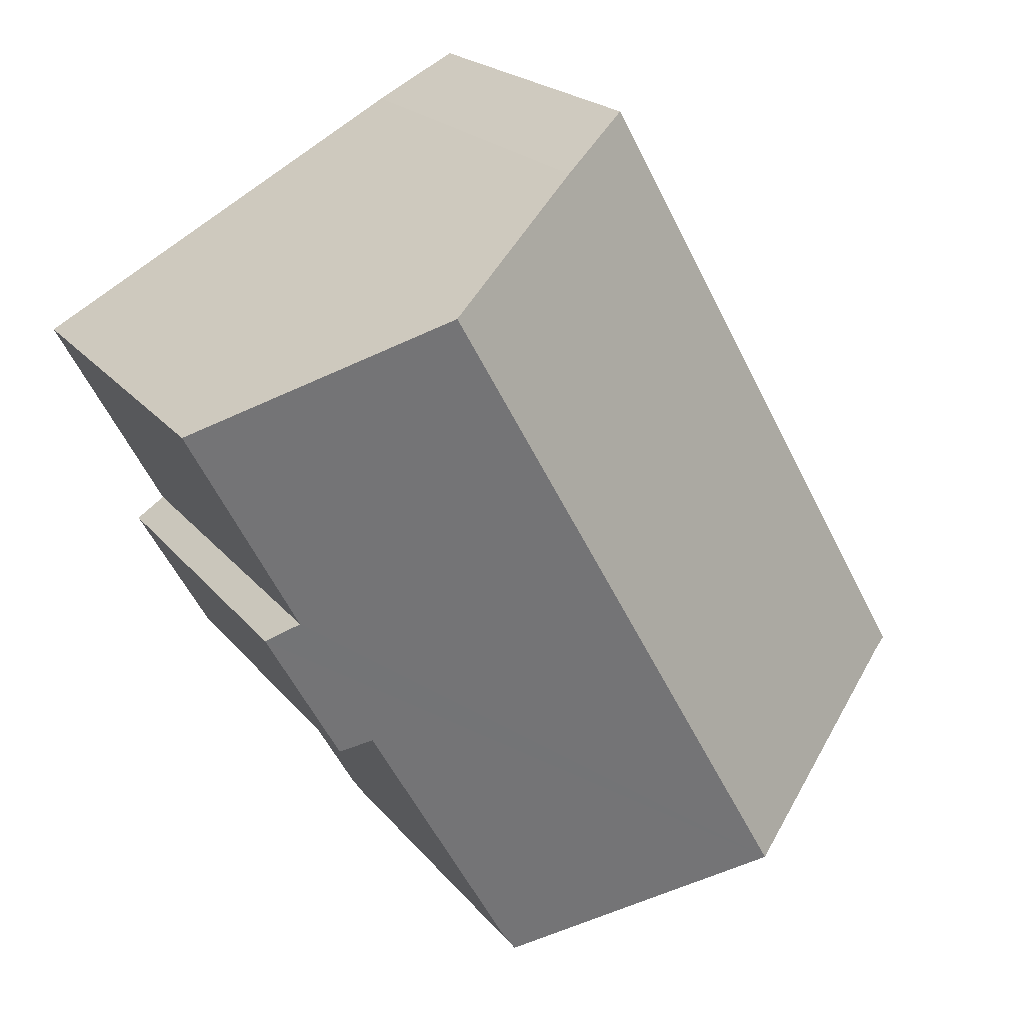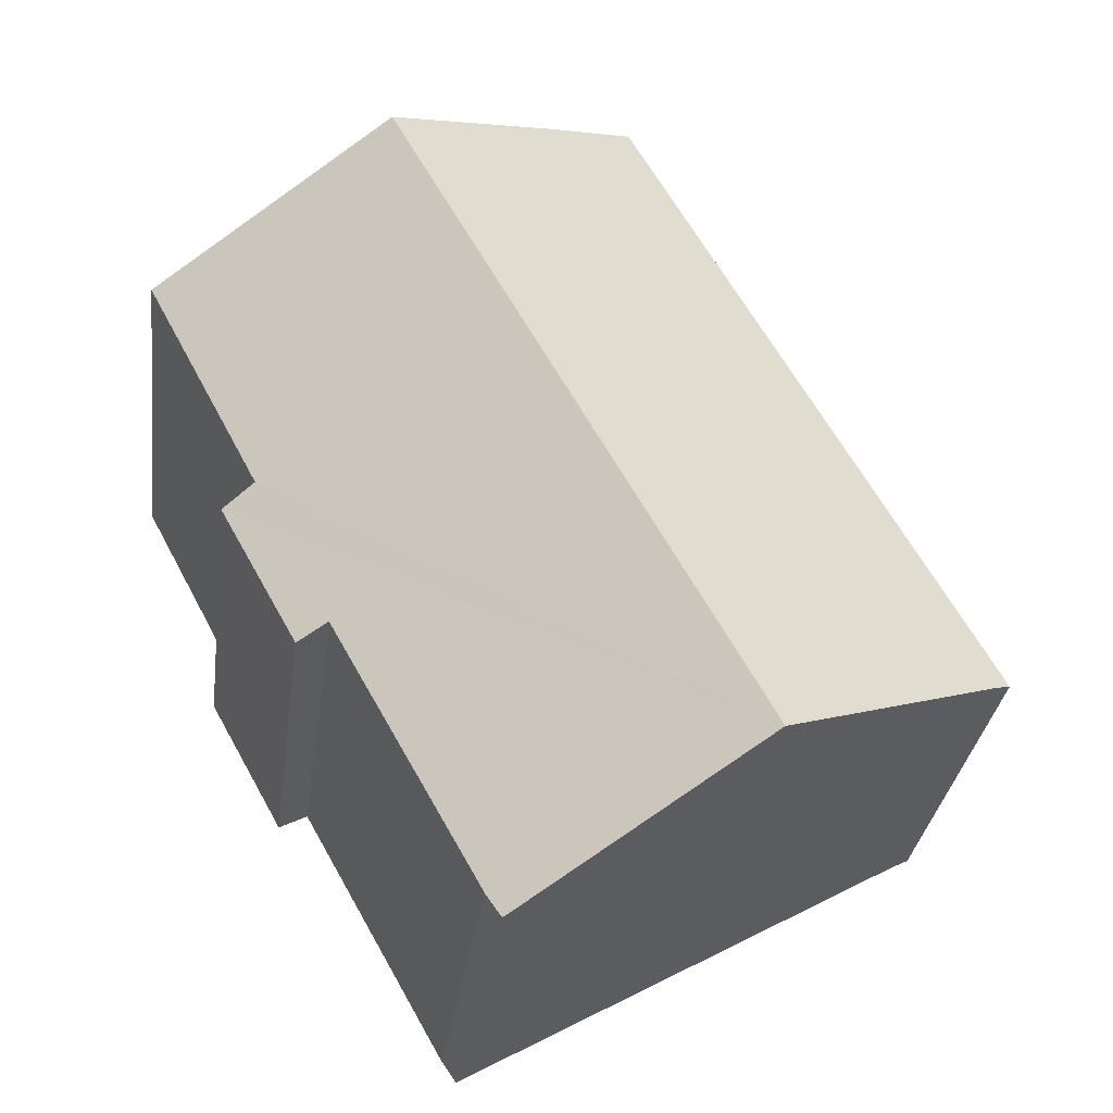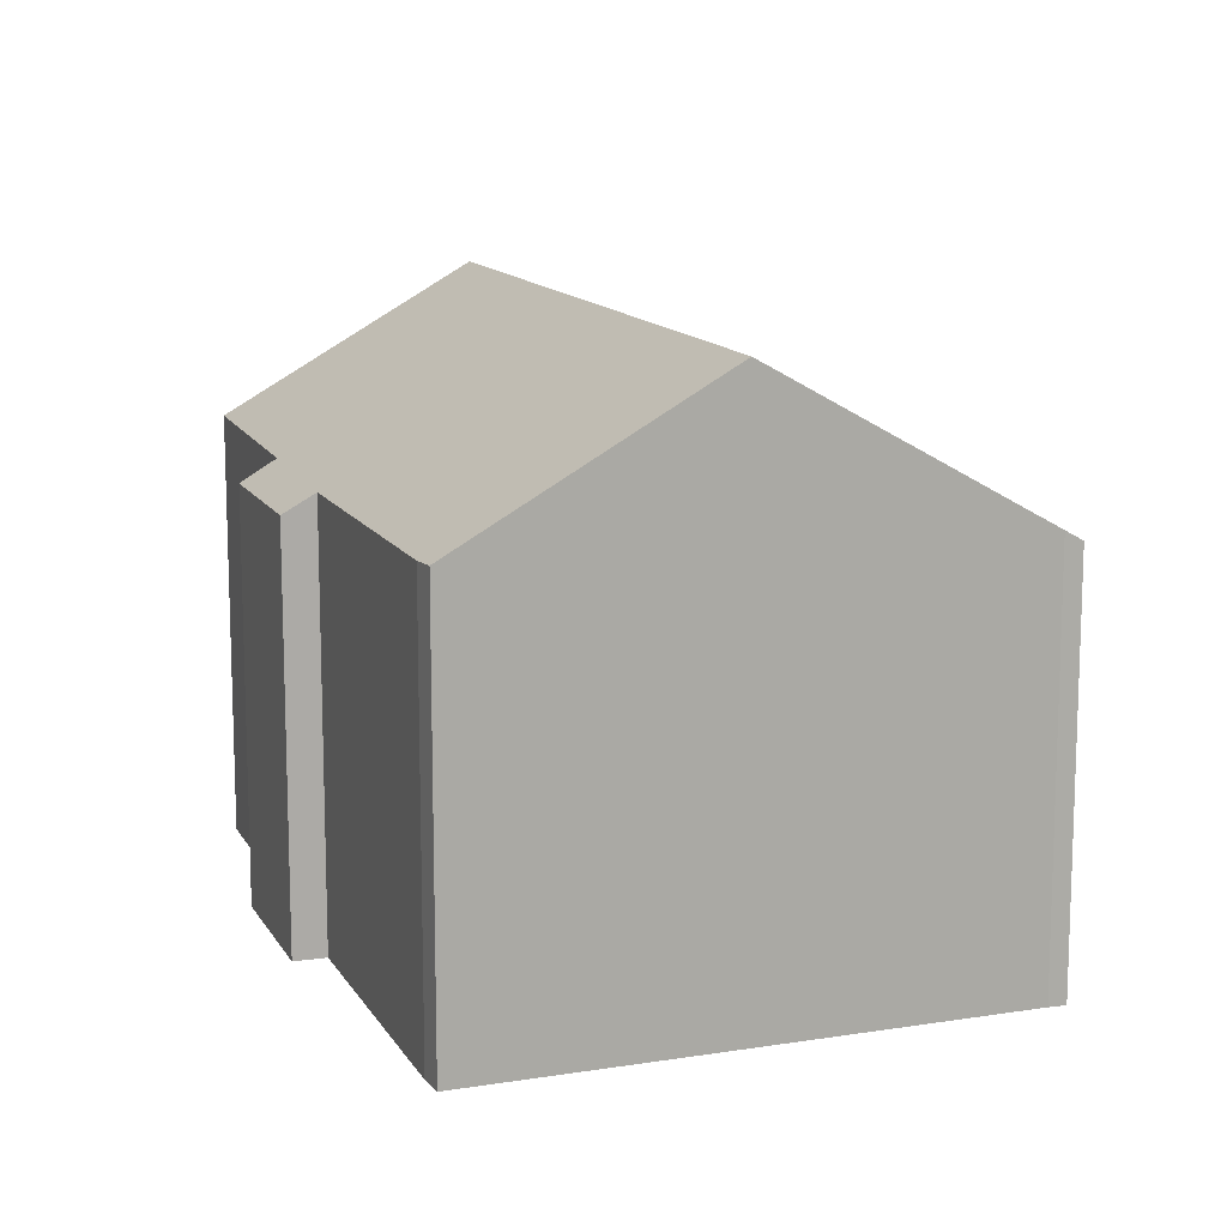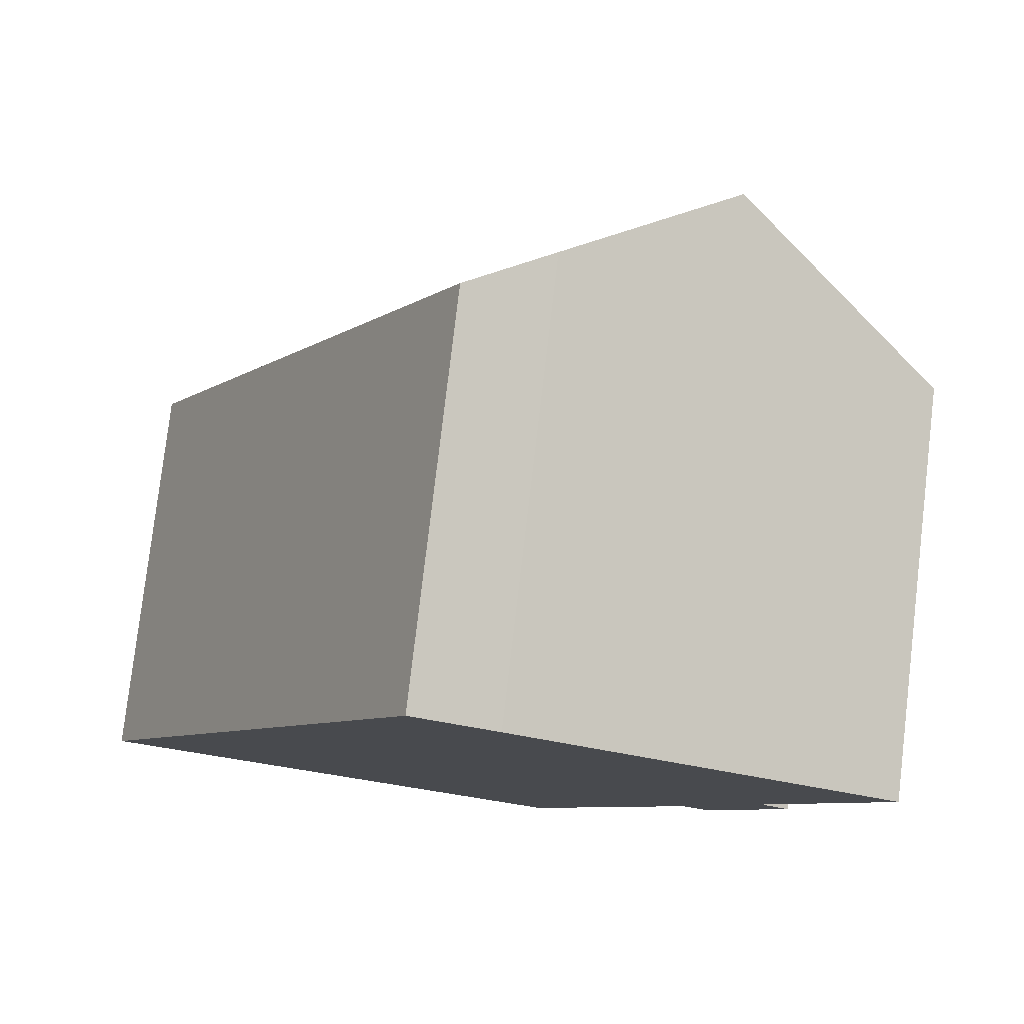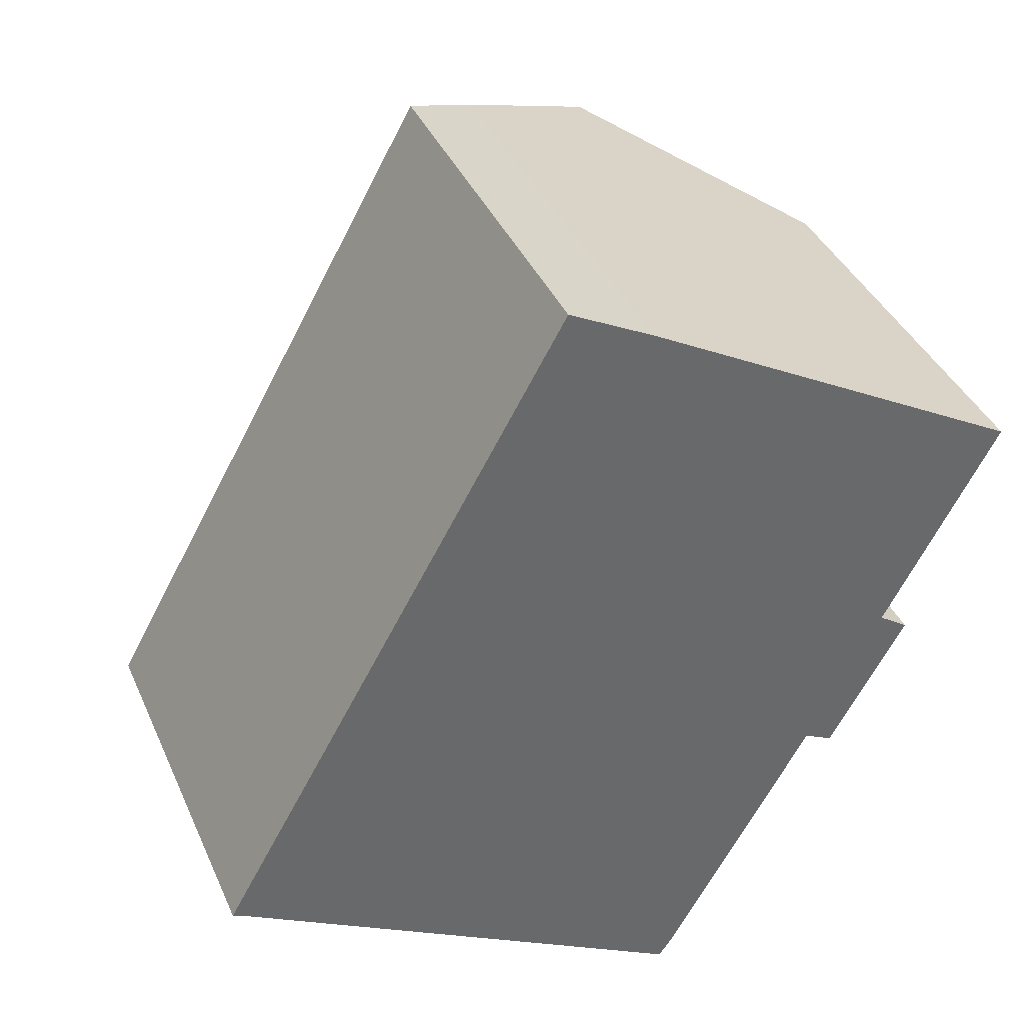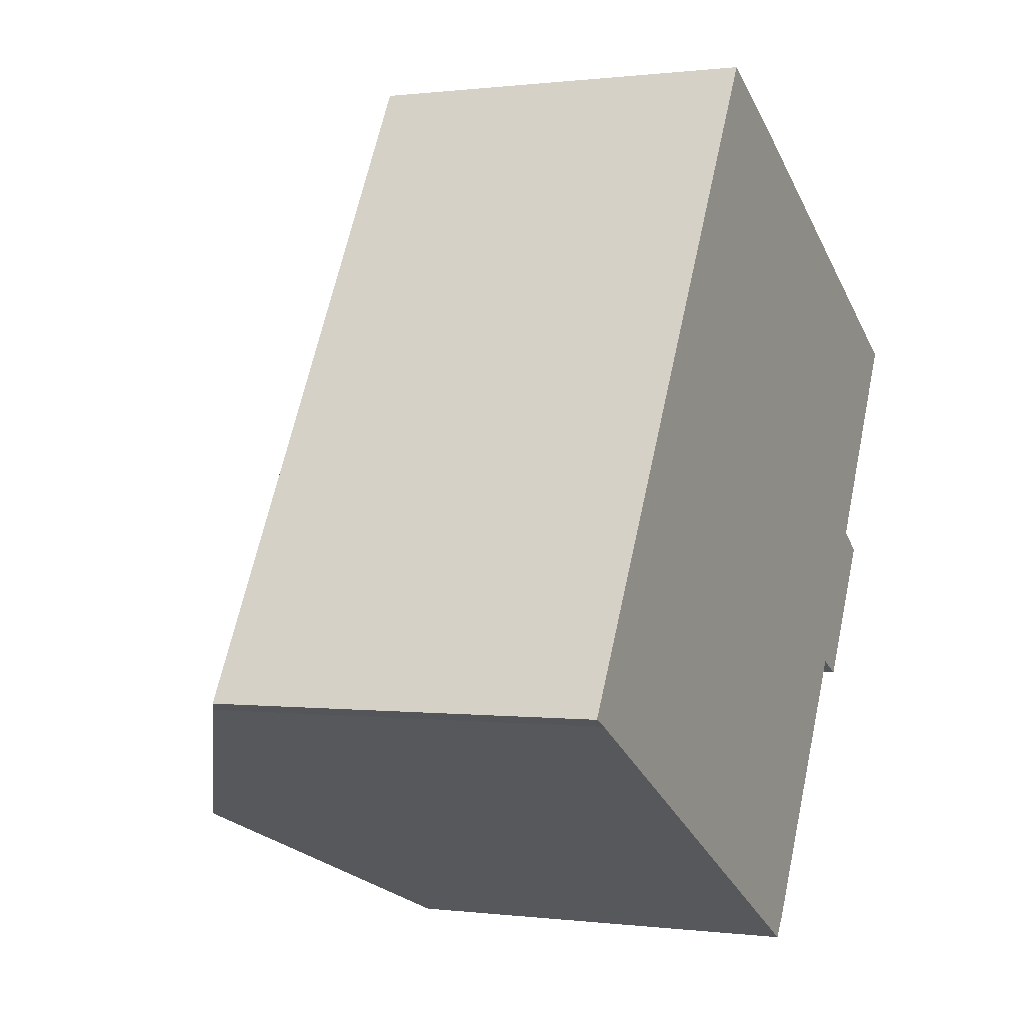
<metadata>
{"format":"obj","ext":"obj","renderer":"f3d","projection":"perspective","resolution":1024,"background":"white","views":[{"elev":20.0,"azim":153.5,"up":"+Z"},{"elev":-31.1,"azim":172.6,"up":"+Z"},{"elev":13.0,"azim":-170.7,"up":"+Y"},{"elev":78.8,"azim":6.7,"up":"+Z"},{"elev":38.9,"azim":-22.2,"up":"+Z"},{"elev":0.2,"azim":-64.5,"up":"+Z"}]}
</metadata>
<code>
v  15.53 9.206 -0.024
v  14.86 9.623 0.31
v  17.3 9.211 3.157
v  19.22 9.737 8.508
v  5.914 13 -3.305
v  14.13 13 11.35
v  16.61 9.677 3.628
v  11.46 9.63 -5.728
v  11.11 9.66 -6.236
v  8.192 9.207 14.61
v  0.362 9.431 -0.173
v  0 9.207 5.638e-16
v  10.16 10.45 13.58
v  11.11 3.818e-16 -6.236
v  11.46 3.507e-16 -5.728
v  19.22 -5.21e-16 8.508
v  16.61 -2.222e-16 3.628
v  17.3 -1.933e-16 3.157
v  15.53 1.47e-18 -0.024
v  14.86 -1.898e-17 0.31
v  0.362 1.059e-17 -0.173
v  5.914 2.024e-16 -3.305
v  0 0 0
v  8.192 -8.945e-16 14.61
v  10.16 -8.315e-16 13.58
v  14.13 -6.952e-16 11.35
g defaultobject
f 1 2 3
f 4 5 6
f 5 4 7
f 5 7 3
f 5 3 2
f 5 2 8
f 5 8 9
f 10 11 12
f 11 10 5
f 5 10 6
f 6 10 13
f 8 14 9
f 14 8 15
f 16 7 4
f 7 16 17
f 18 1 3
f 1 18 19
f 2 15 8
f 15 2 20
f 14 5 9
f 5 14 11
f 11 14 21
f 21 14 22
f 21 12 11
f 12 21 23
f 1 20 2
f 20 1 19
f 23 10 12
f 10 23 24
f 10 25 13
f 25 10 24
f 13 4 6
f 4 13 25
f 4 25 16
f 16 25 26
f 17 3 7
f 3 17 18
f 26 17 16
f 17 26 25
f 17 25 24
f 17 24 23
f 17 23 20
f 17 20 19
f 20 23 21
f 20 21 15
f 15 21 14
f 14 21 22
f 19 18 17

</code>
